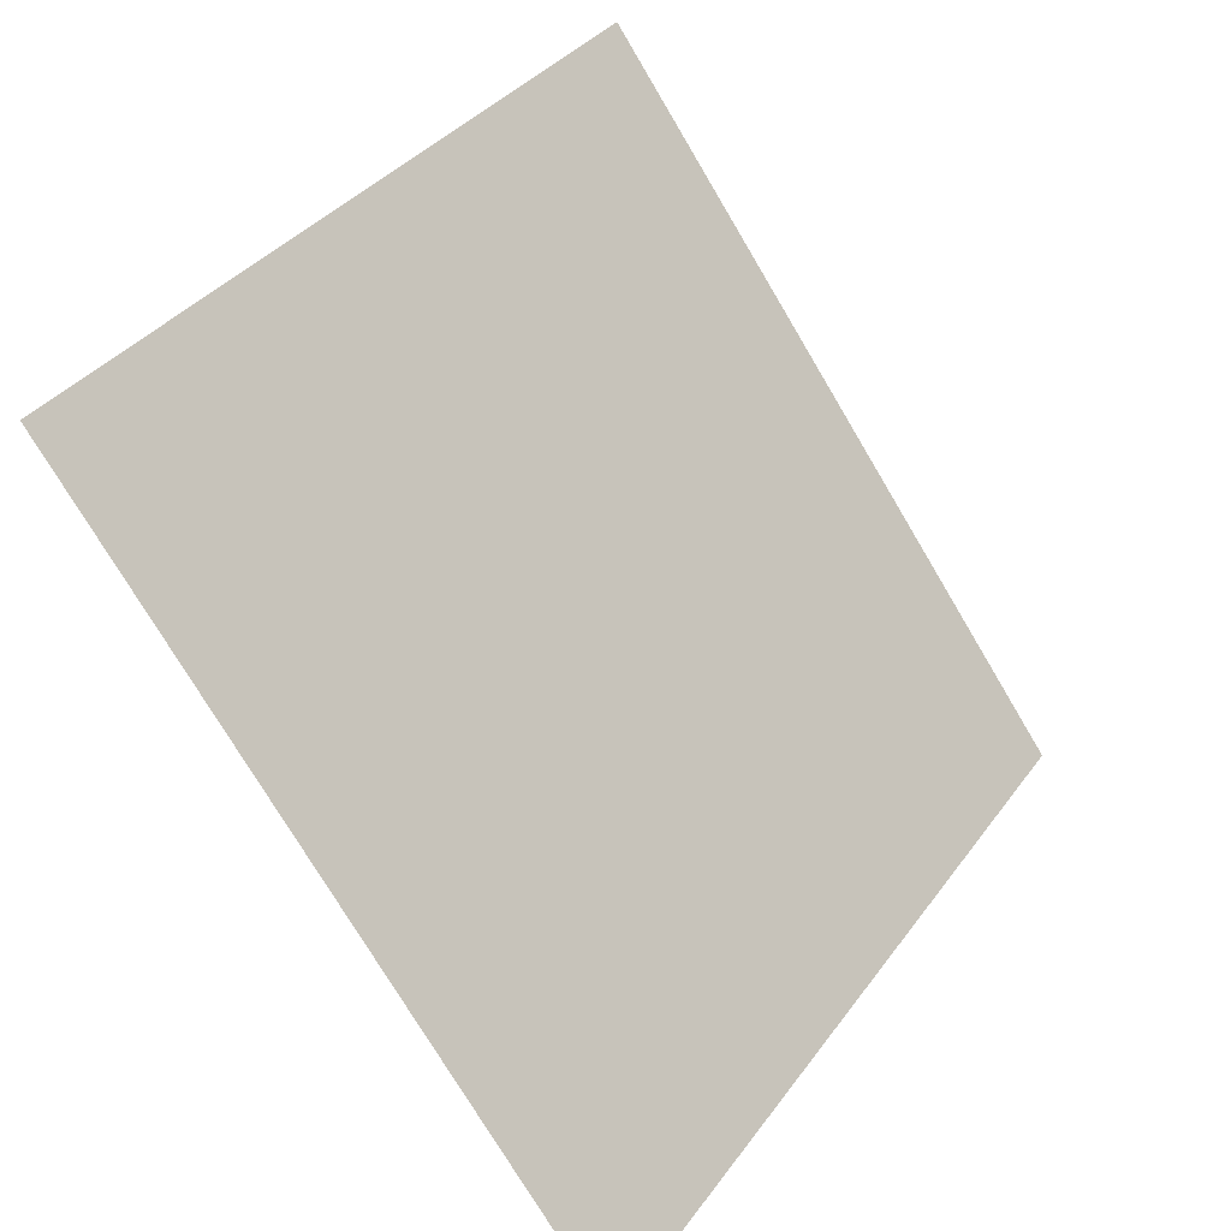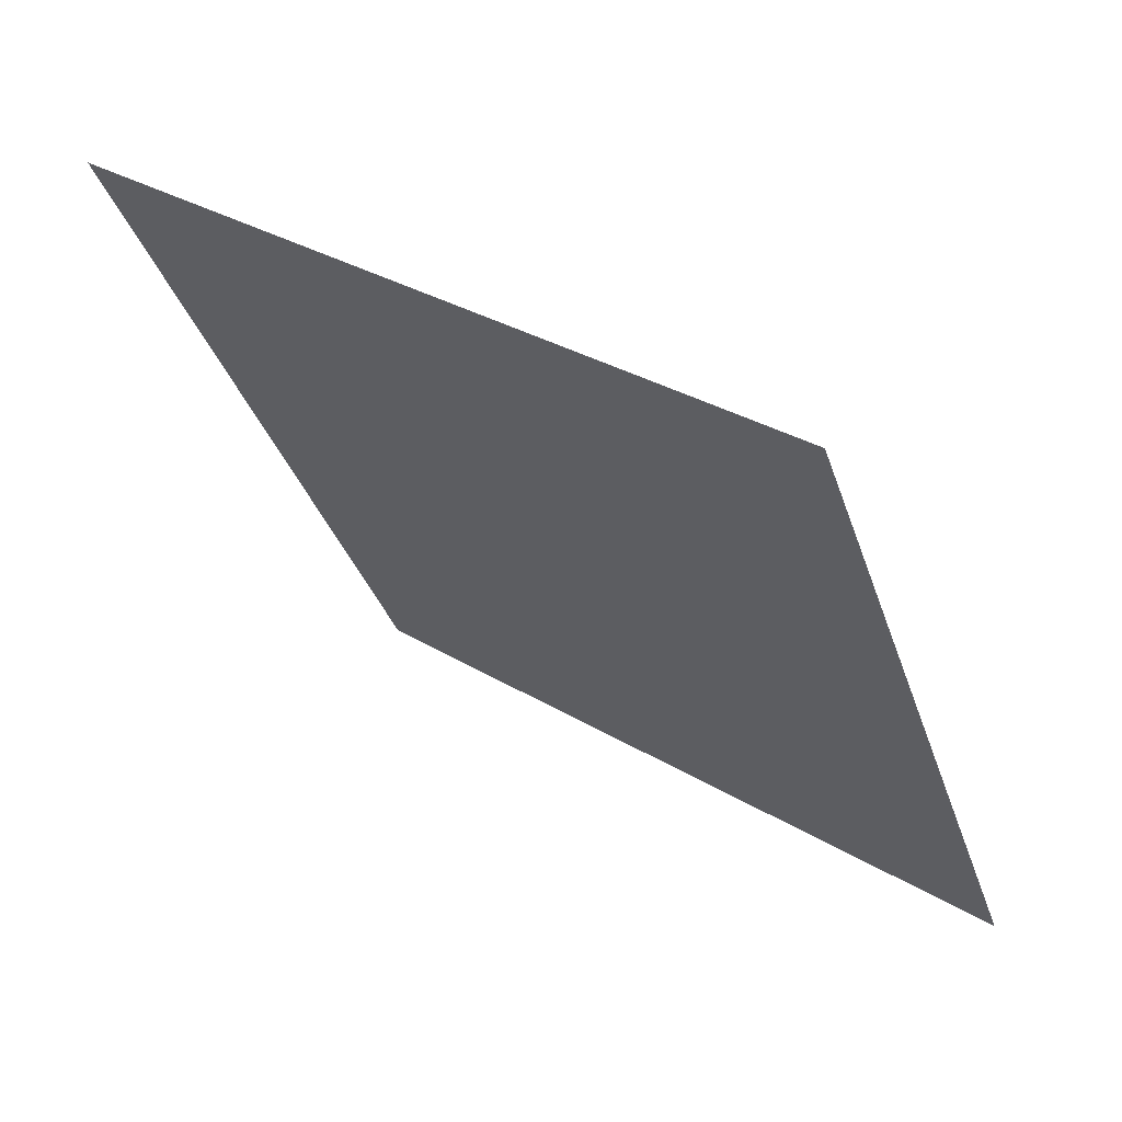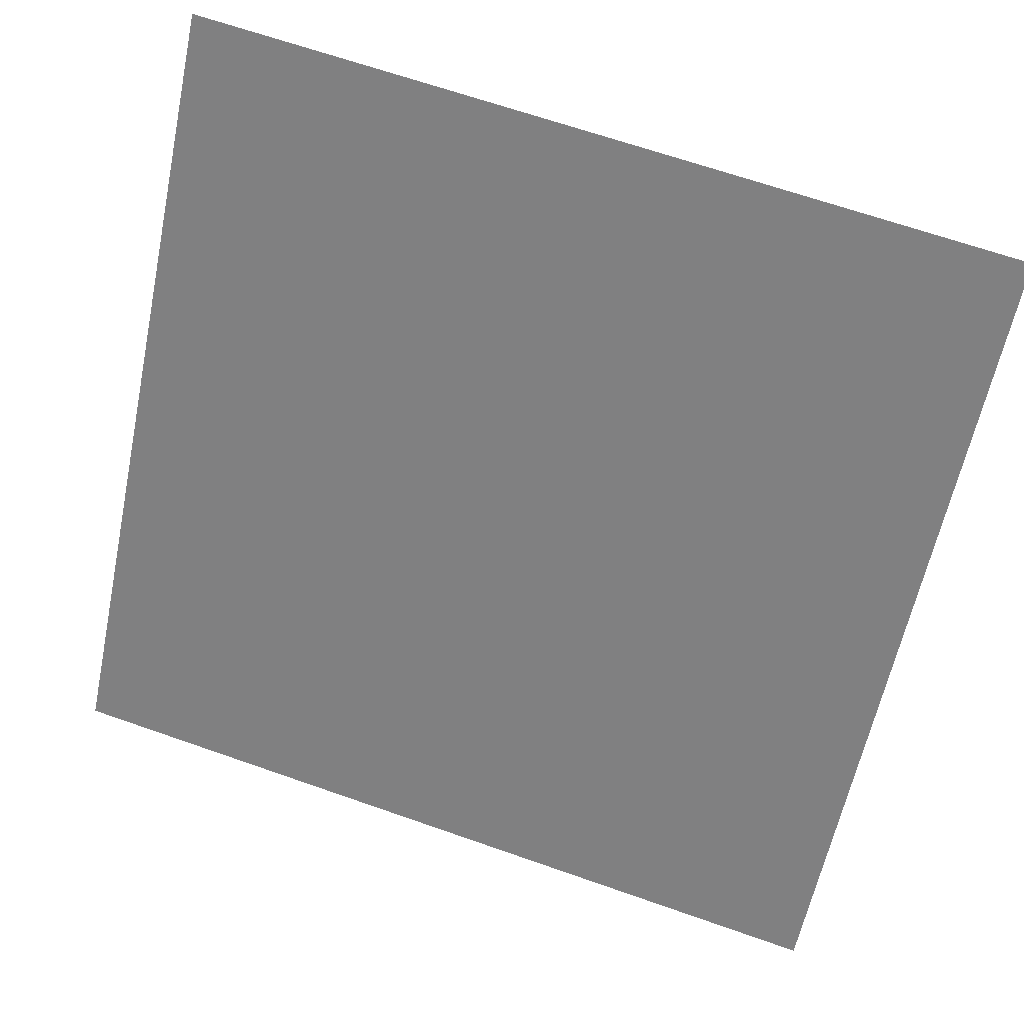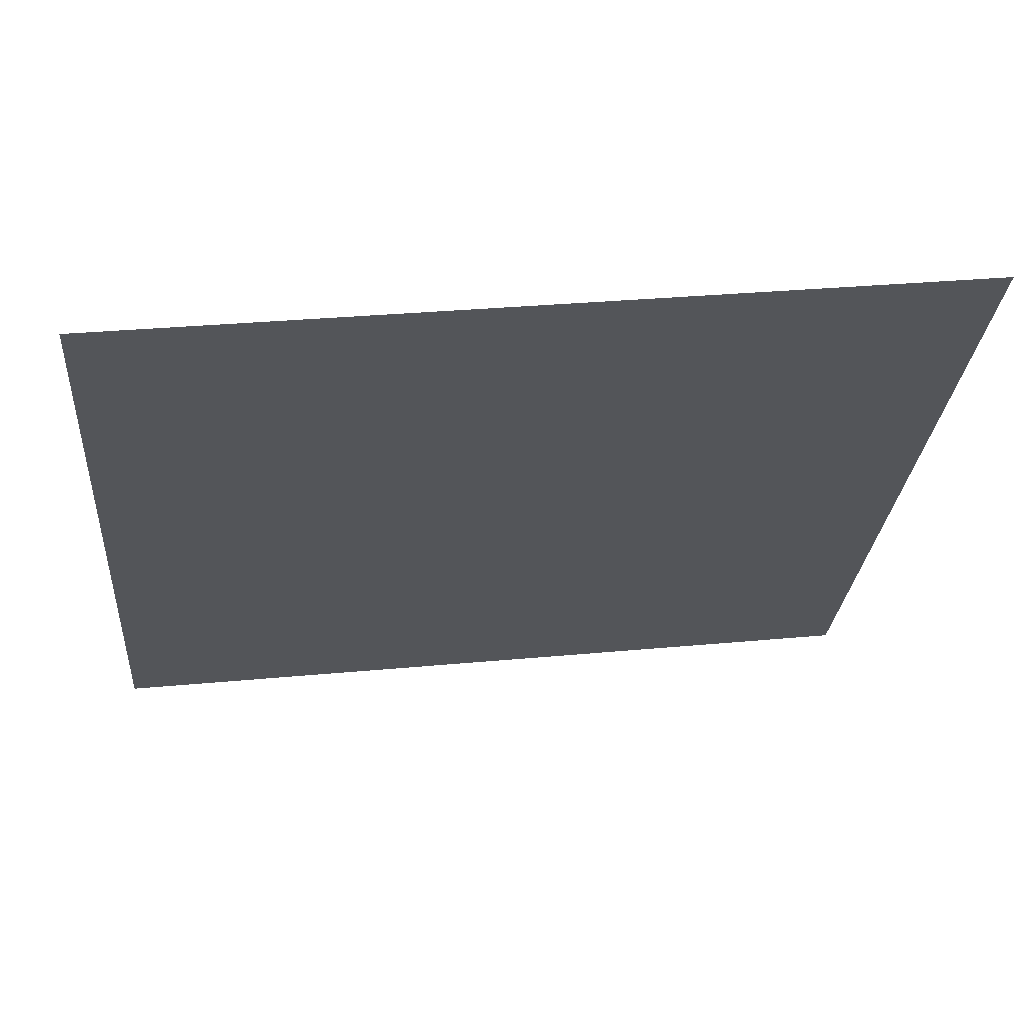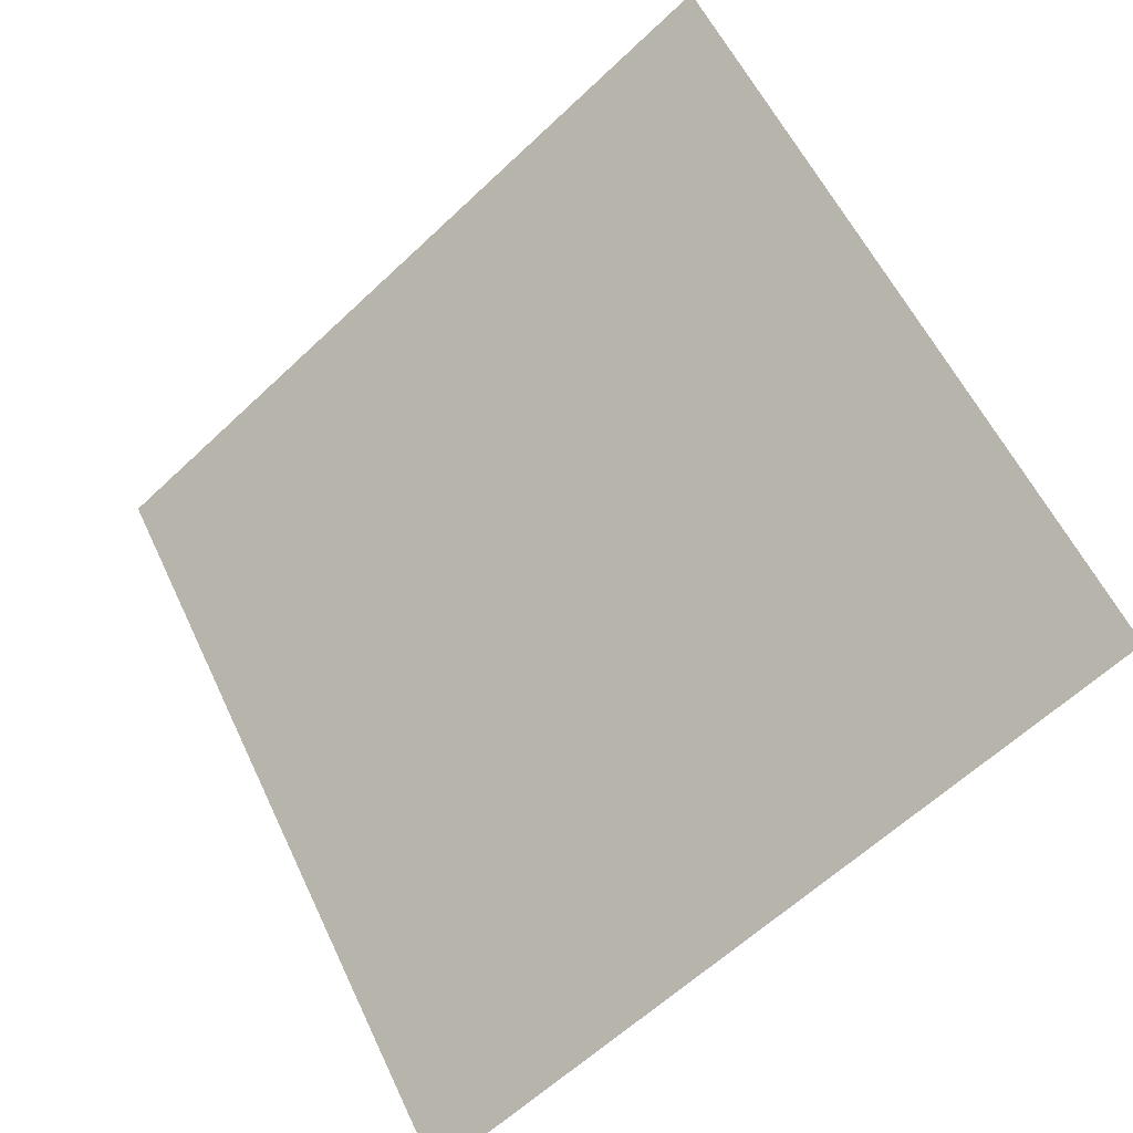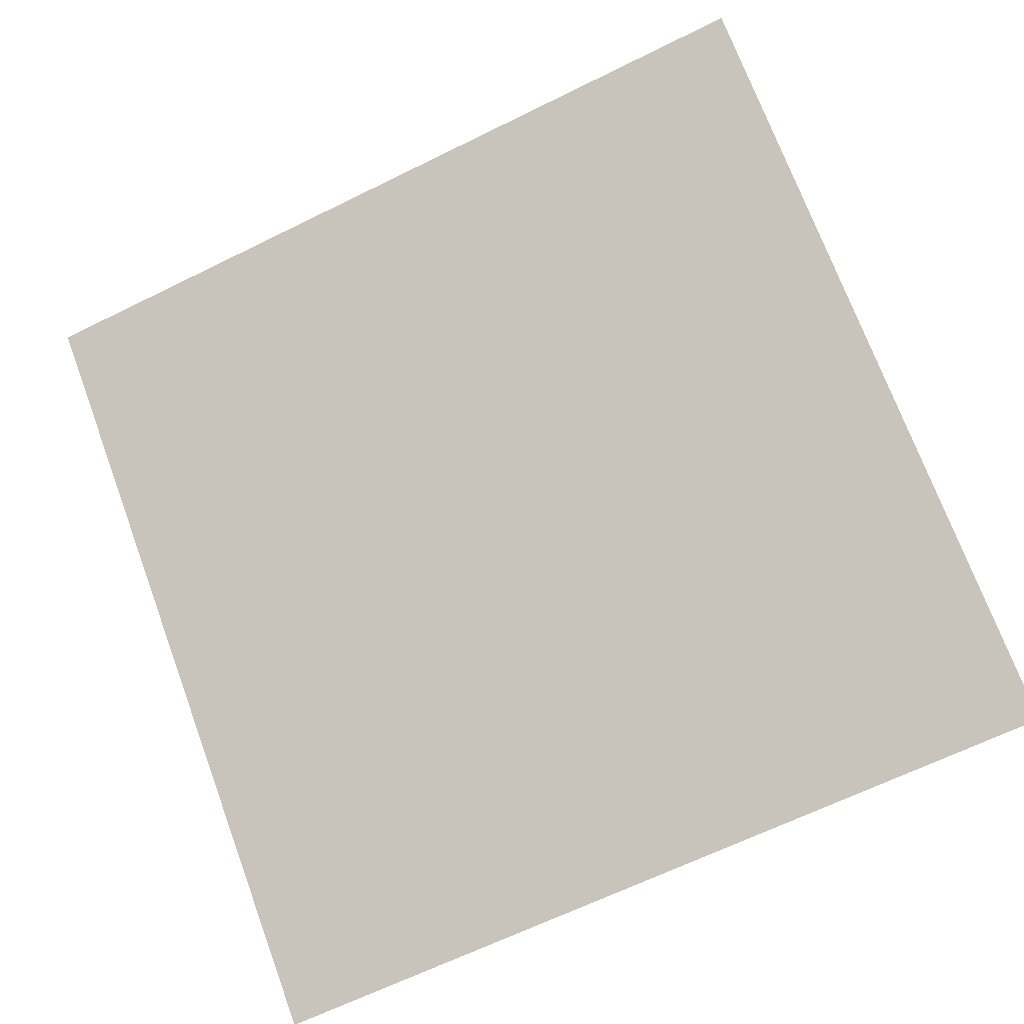
<metadata>
{"format":"obj","ext":"obj","renderer":"f3d","projection":"perspective","resolution":1024,"background":"white","views":[{"elev":-75.8,"azim":119.3,"up":"+Z"},{"elev":-36.5,"azim":107.7,"up":"+Y"},{"elev":64.9,"azim":18.0,"up":"+Z"},{"elev":27.9,"azim":171.1,"up":"+Z"},{"elev":58.8,"azim":-114.5,"up":"+Y"},{"elev":-68.4,"azim":26.9,"up":"+Y"}]}
</metadata>
<code>
v -0.216 0.5867 0.2358
v -0.2225 0.5868 0.2358
v -0.2224 0.5907 0.2411
v -0.2158 0.5906 0.241
f 4 3 2 1

</code>
